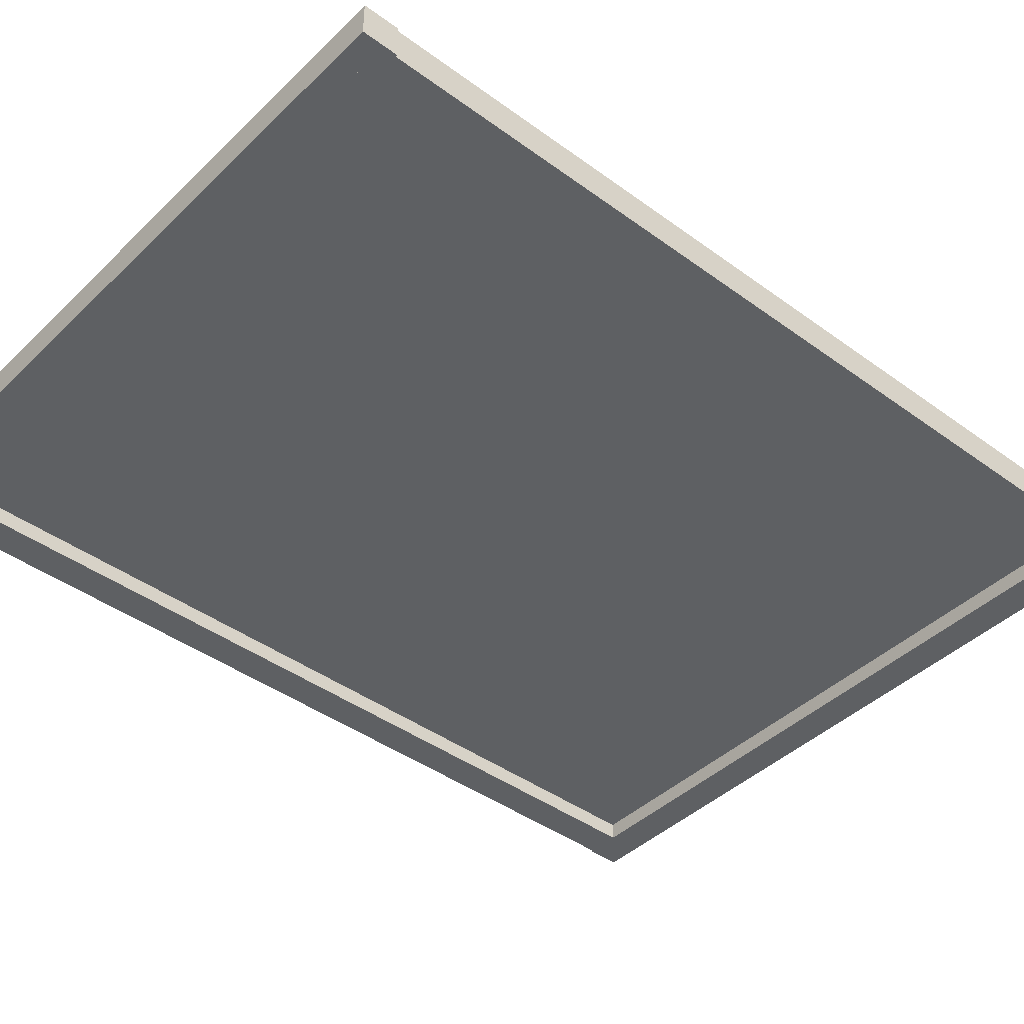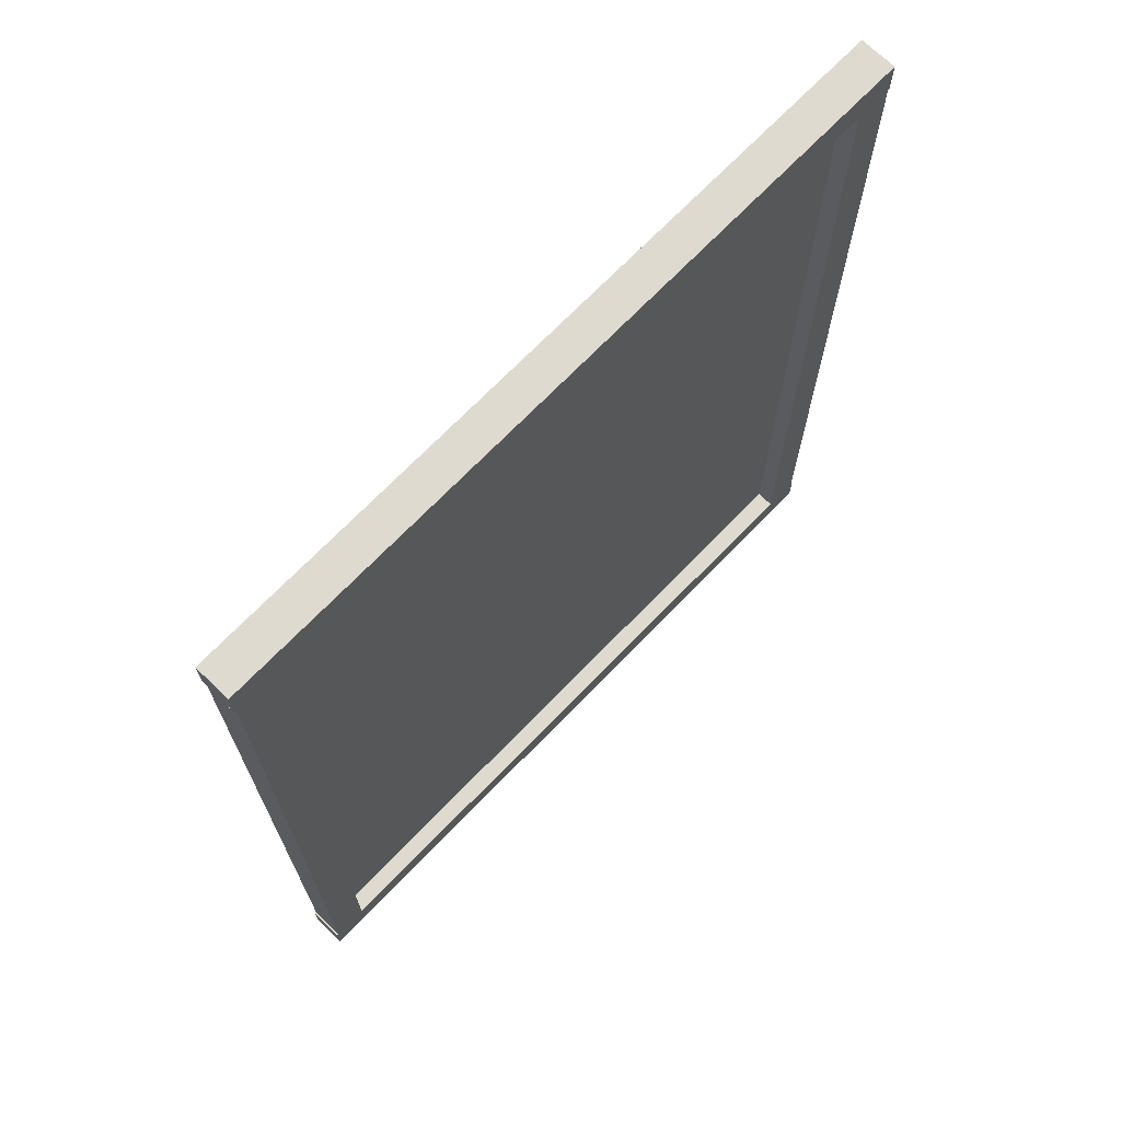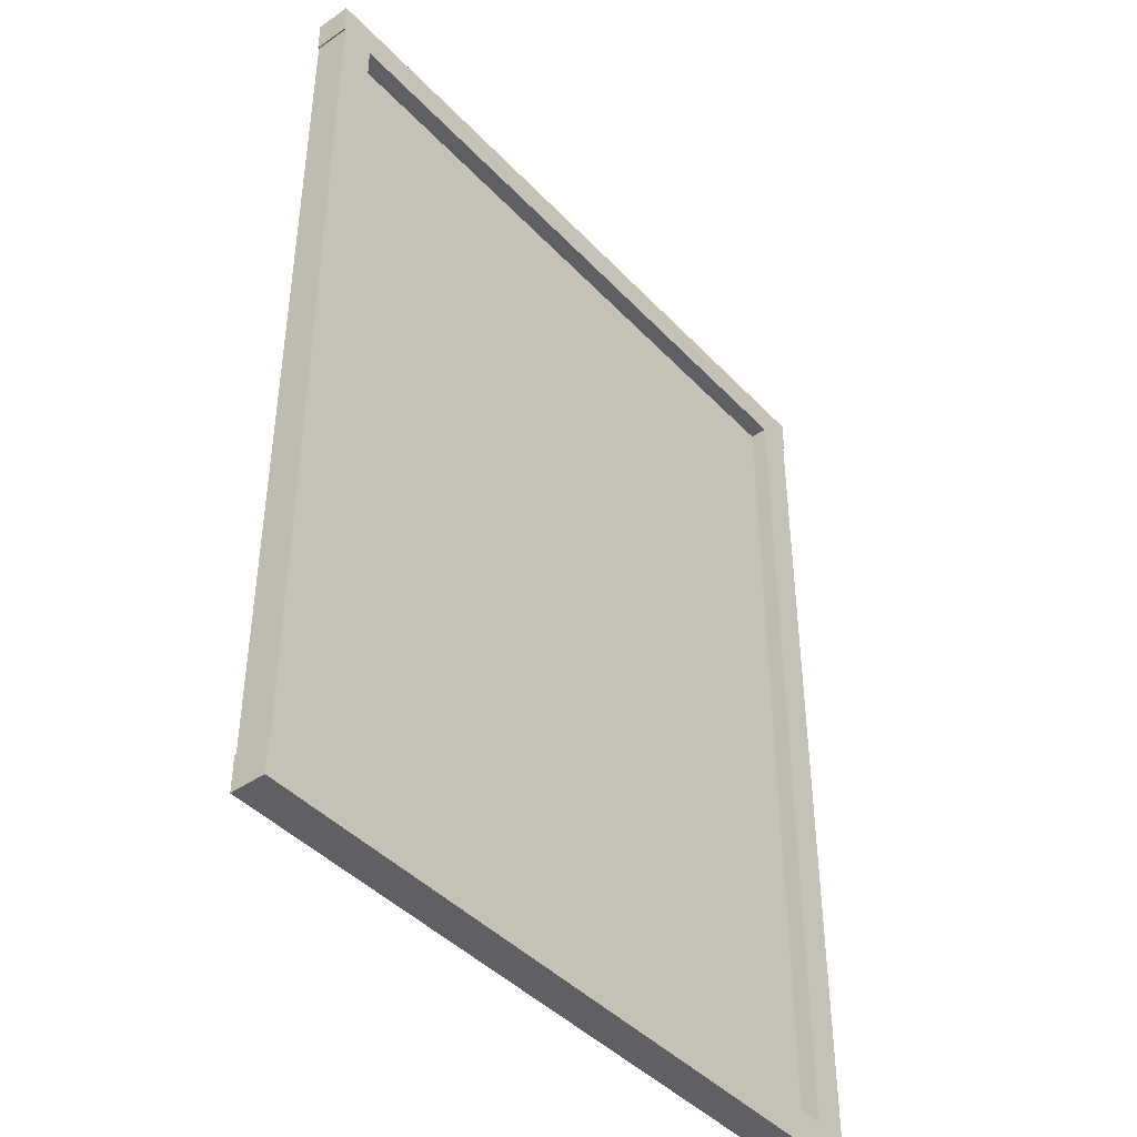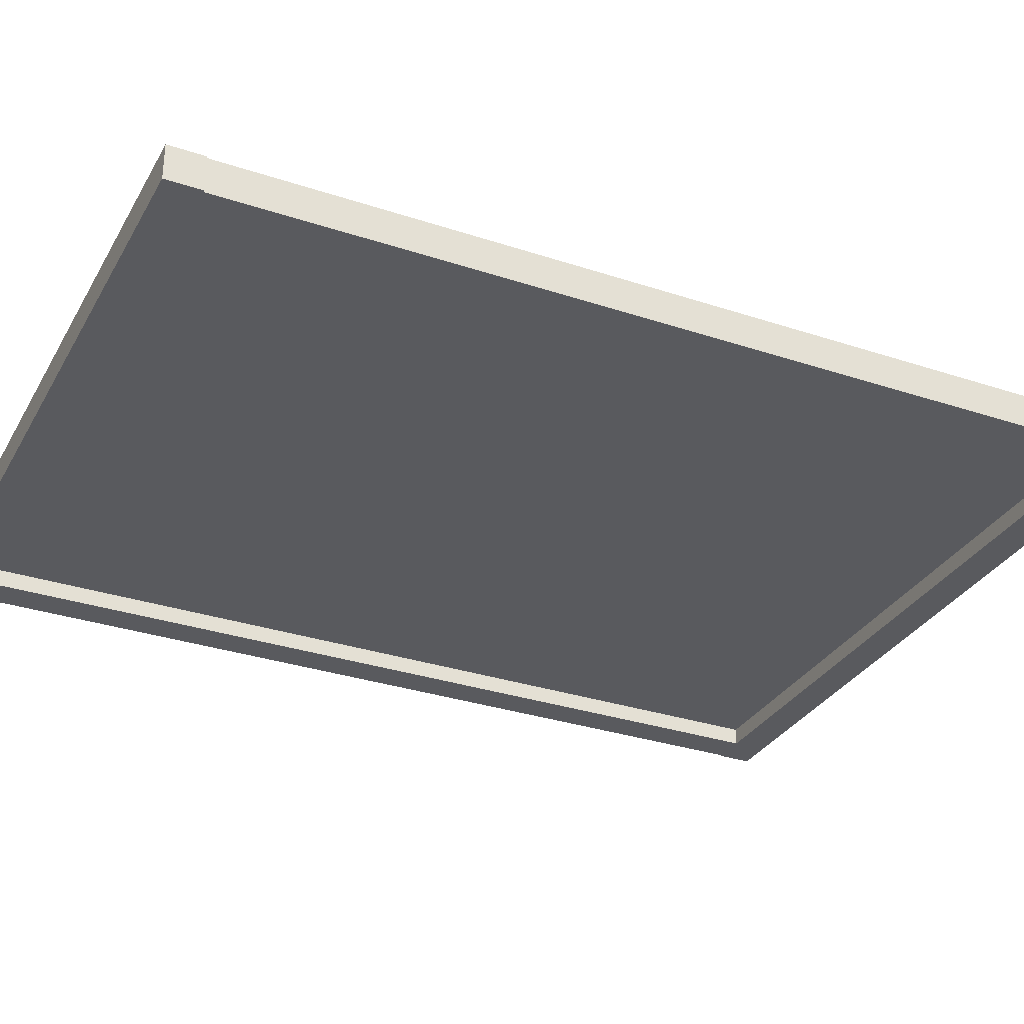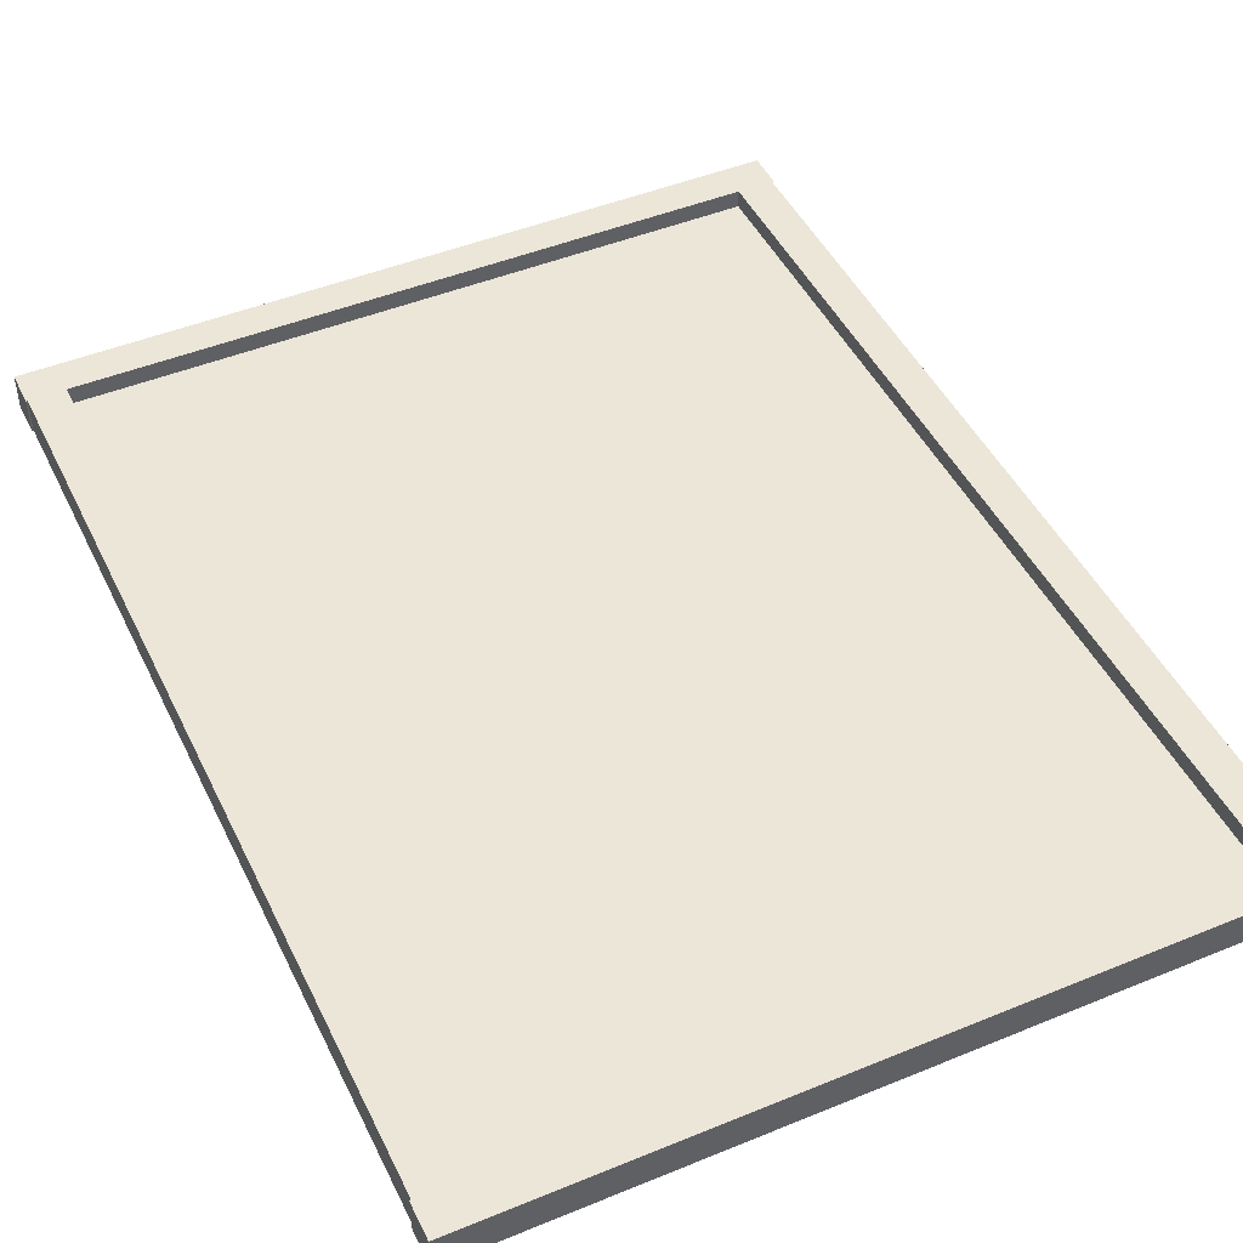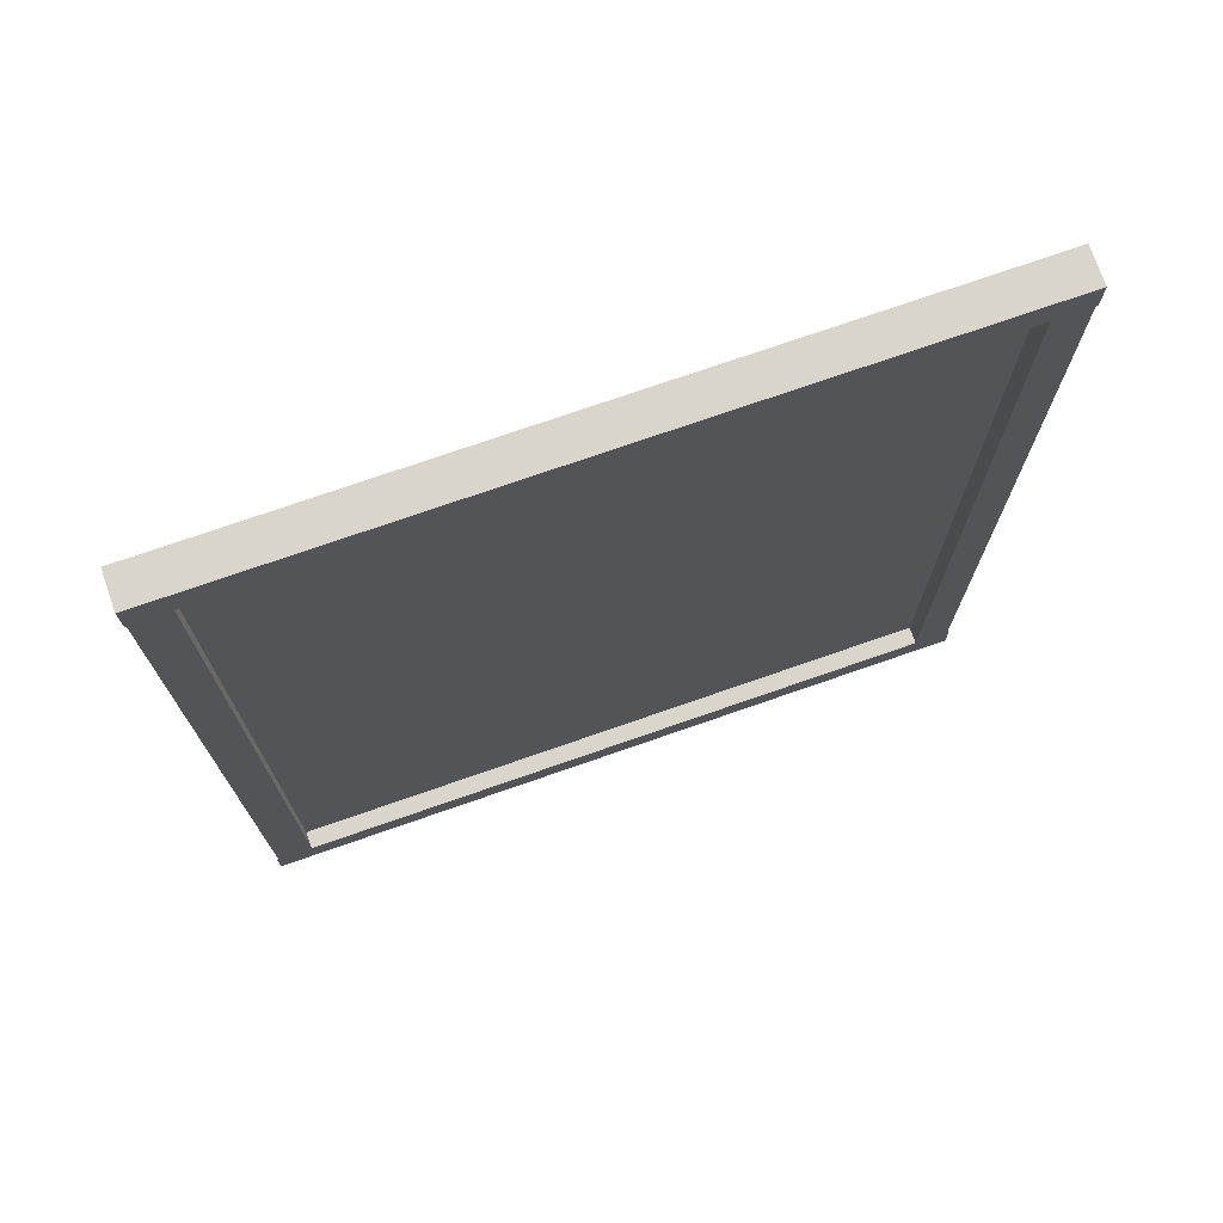
<metadata>
{"format":"obj","ext":"obj","renderer":"f3d","projection":"perspective","resolution":1024,"background":"white","views":[{"elev":-42.3,"azim":-131.2,"up":"+Z"},{"elev":70.7,"azim":-45.9,"up":"+Y"},{"elev":-43.2,"azim":129.3,"up":"+Y"},{"elev":-31.5,"azim":-115.2,"up":"+Z"},{"elev":46.6,"azim":155.0,"up":"+Z"},{"elev":74.2,"azim":160.8,"up":"+Y"}]}
</metadata>
<code>
o Cube_Cube.001
v -0.9025 1.131 0.0435
v -0.9025 1.131 -0.0435
v -0.9025 -1.131 -0.0435
v -0.9025 -1.131 0.0435
v -0.8155 1.131 -0.0435
v -0.8155 -1.131 -0.0435
v -0.8155 1.131 0.0435
v -0.8155 -1.131 0.0435
f 1 2 3 4
f 2 5 6 3
f 5 7 8 6
f 7 1 4 8
f 4 3 6 8
f 7 5 2 1
o Cube.002_Cube.003
v -0.9075 1.185 0.0435
v -0.9075 1.185 -0.0435
v -0.9075 1.098 -0.0435
v -0.9075 1.098 0.0435
v 0.902 1.185 -0.0435
v 0.902 1.098 -0.0435
v 0.902 1.185 0.0435
v 0.902 1.098 0.0435
f 9 10 11 12
f 10 13 14 11
f 13 15 16 14
f 15 9 12 16
f 12 11 14 16
f 15 13 10 9
o Cube.001_Cube.002
v 0.8112 1.131 0.0435
v 0.8112 1.131 -0.0435
v 0.8112 -1.131 -0.0435
v 0.8112 -1.131 0.0435
v 0.8982 1.131 -0.0435
v 0.8982 -1.131 -0.0435
v 0.8982 1.131 0.0435
v 0.8982 -1.131 0.0435
f 17 18 19 20
f 18 21 22 19
f 21 23 24 22
f 23 17 20 24
f 20 19 22 24
f 23 21 18 17
o cyndi
v 0.8598 1.142 0
v -0.8598 1.142 0
v -0.8598 -1.142 -0
v 0.8598 -1.142 -0
f 25 26 27 28
o Cube.003_Cube.004
v -0.9075 -1.096 0.0435
v -0.9075 -1.096 -0.0435
v -0.9075 -1.183 -0.0435
v -0.9075 -1.183 0.0435
v 0.902 -1.096 -0.0435
v 0.902 -1.183 -0.0435
v 0.902 -1.096 0.0435
v 0.902 -1.183 0.0435
f 29 30 31 32
f 30 33 34 31
f 33 35 36 34
f 35 29 32 36
f 32 31 34 36
f 35 33 30 29

</code>
